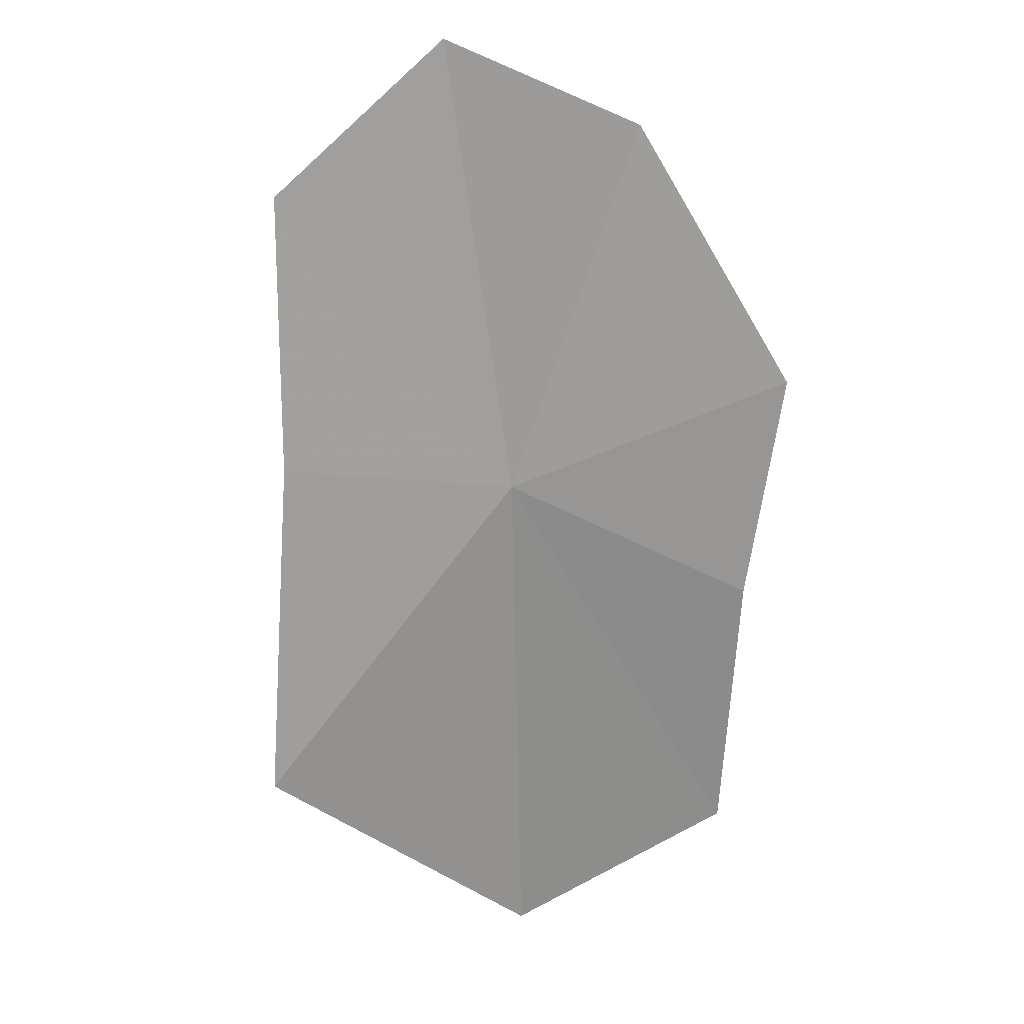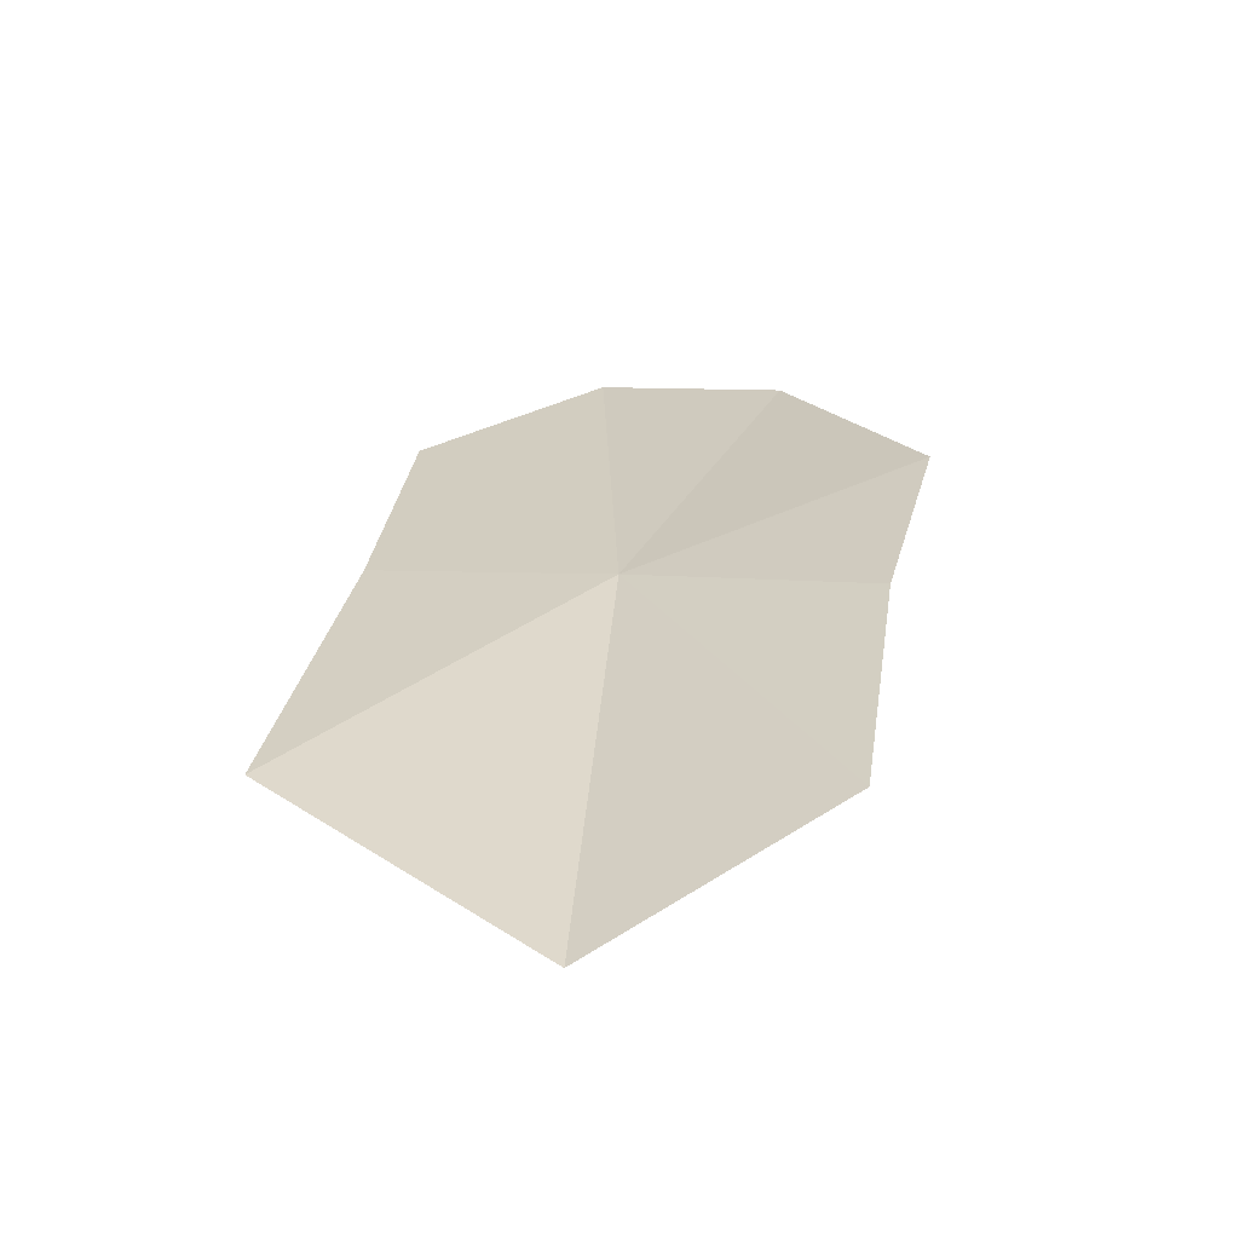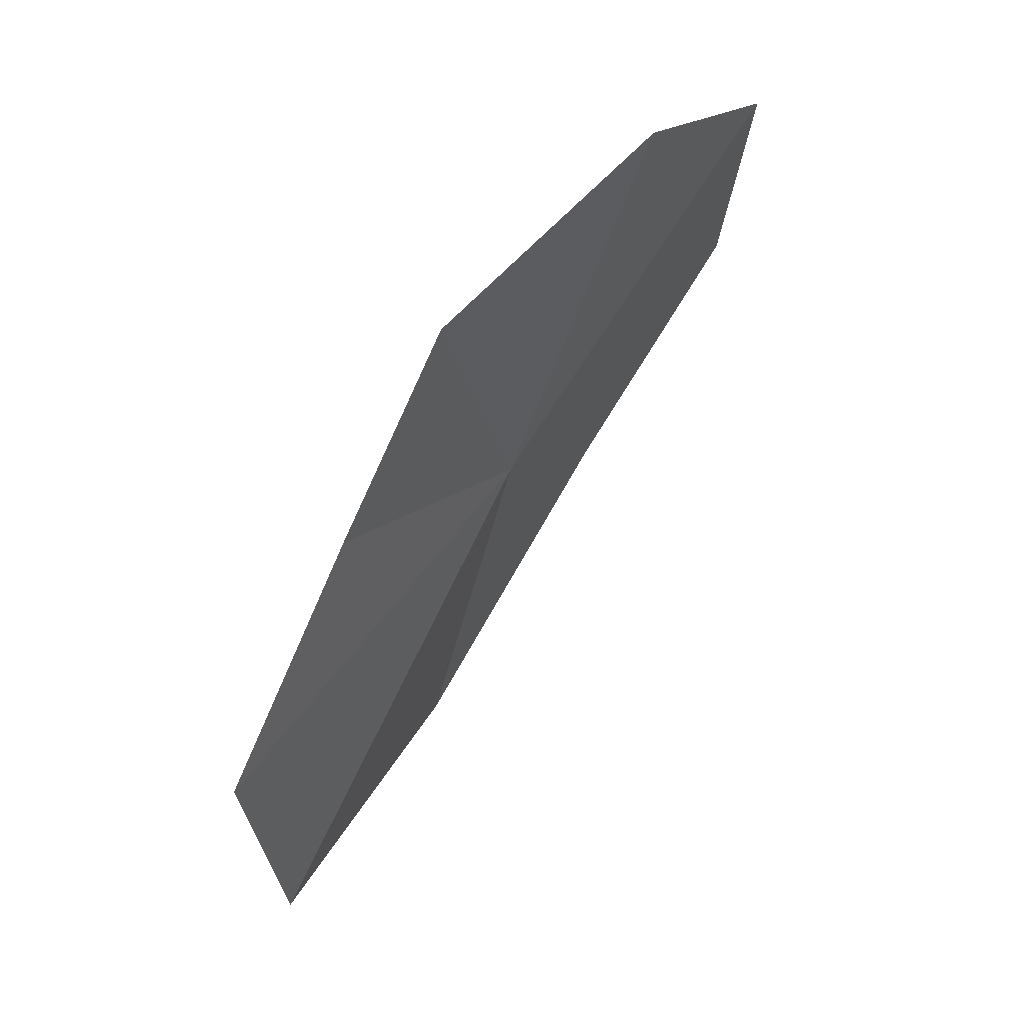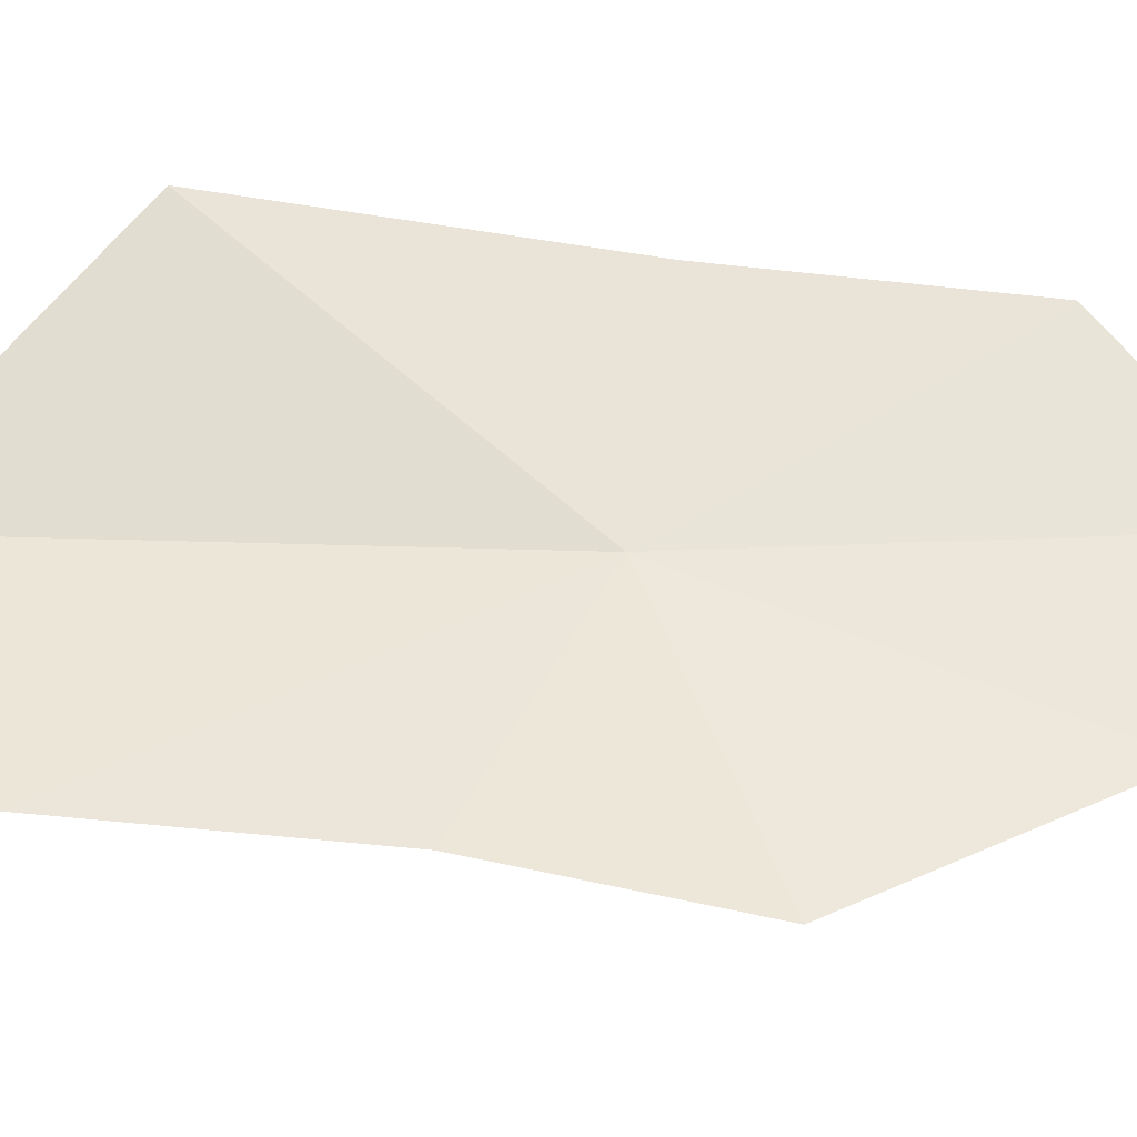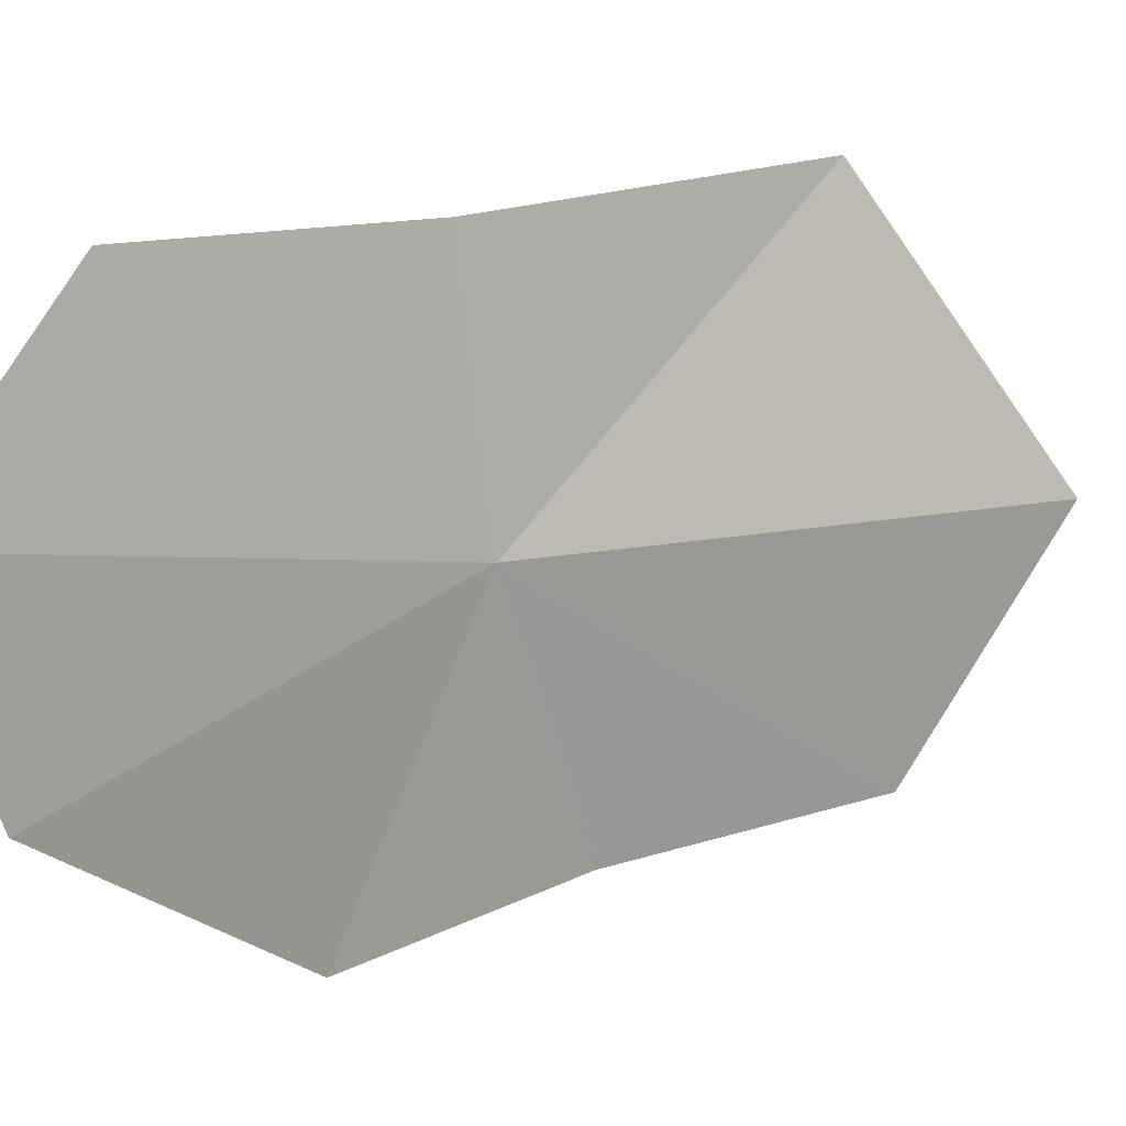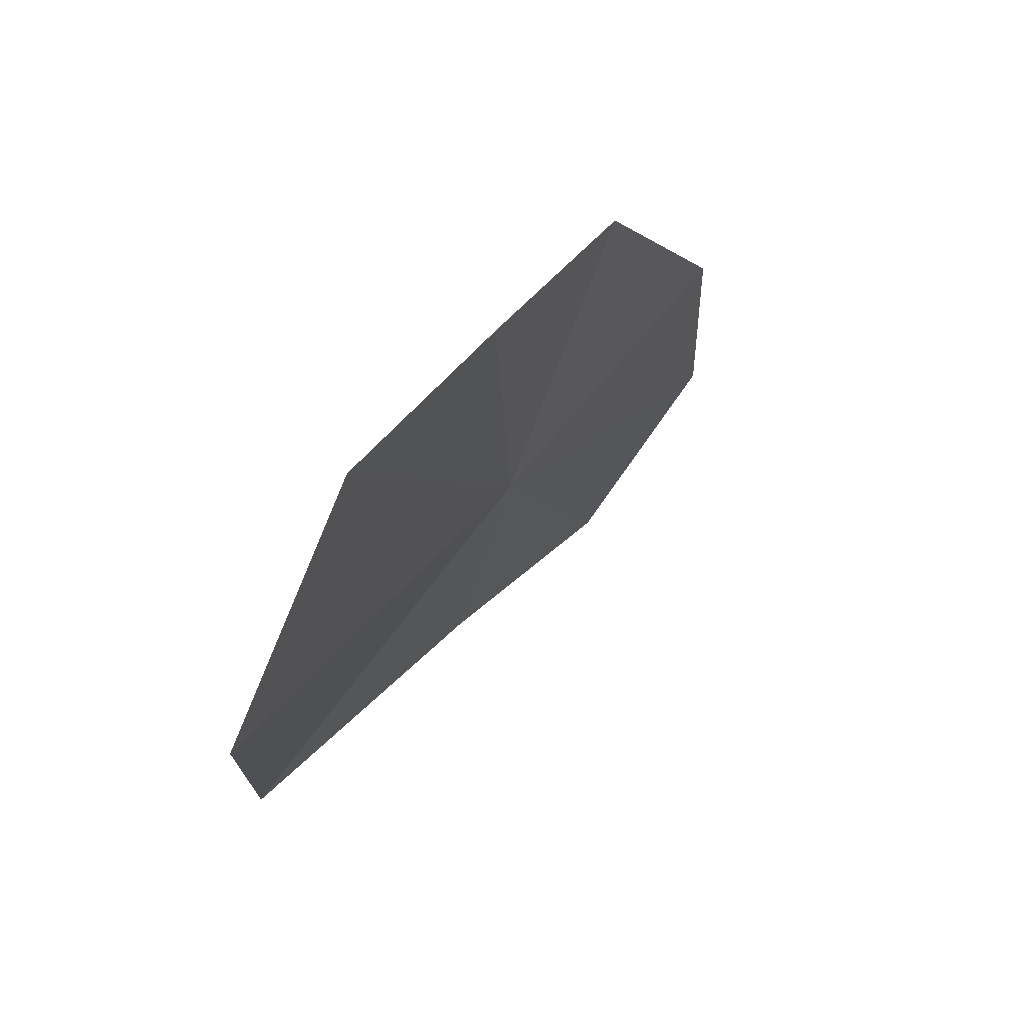
<metadata>
{"format":"obj","ext":"obj","renderer":"f3d","projection":"perspective","resolution":1024,"background":"white","views":[{"elev":52.9,"azim":83.1,"up":"+Y"},{"elev":-29.7,"azim":94.1,"up":"+Y"},{"elev":-1.6,"azim":-164.8,"up":"+Y"},{"elev":-26.4,"azim":119.5,"up":"+Z"},{"elev":5.5,"azim":-96.4,"up":"+Z"},{"elev":-51.1,"azim":159.1,"up":"+Y"}]}
</metadata>
<code>
v -19.3 -23.79 40.26
v -19.42 -23.65 41.37
v -20.18 -22.54 41.28
v -18.49 -25.08 41.59
v -20.18 -22.28 39.55
v -20.53 -21.97 40.43
v -19.34 -23.24 38.92
v -18.21 -25.35 39.3
v -18.08 -26.04 40.36
v -18.8 -24.18 39.16
f 1 2 3
f 1 4 2
f 1 6 5
f 1 5 7
f 1 8 9
f 1 9 4
f 1 10 8
f 1 7 10
f 1 3 6

</code>
